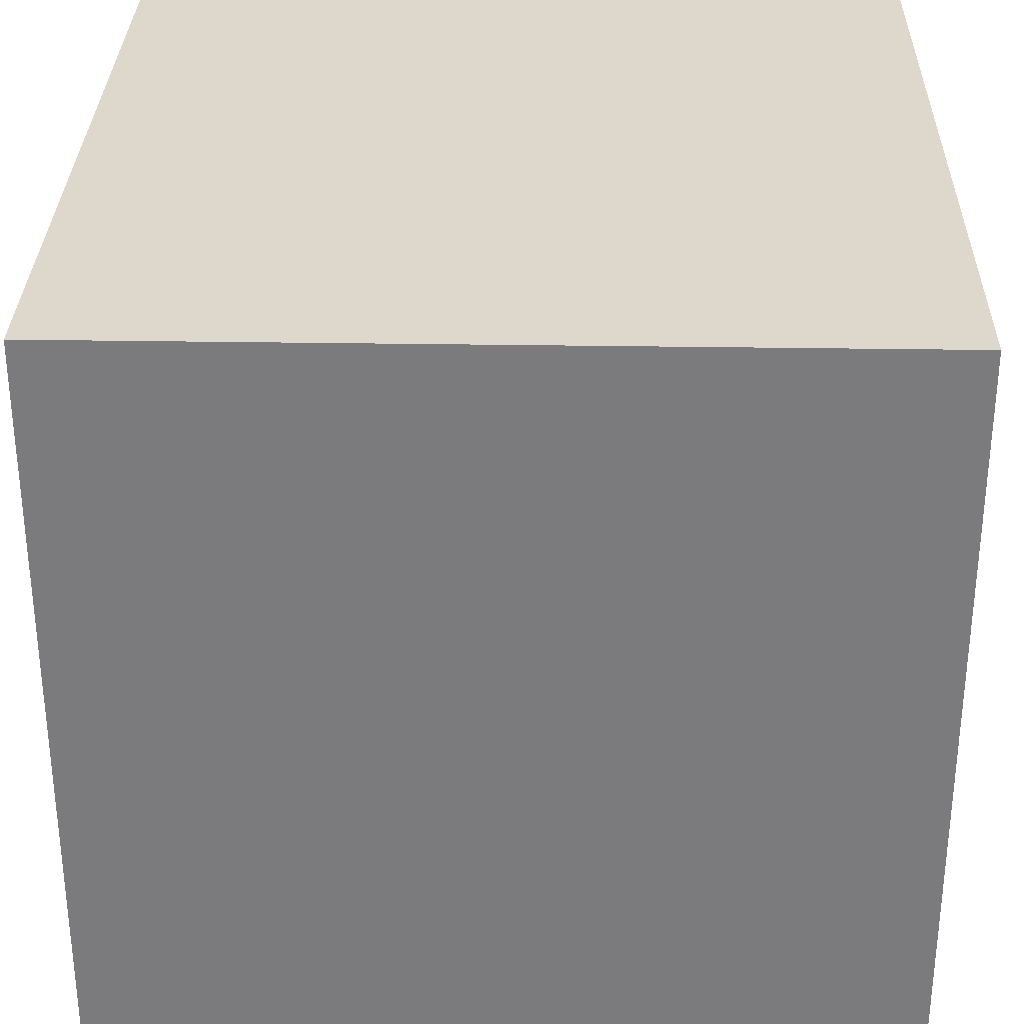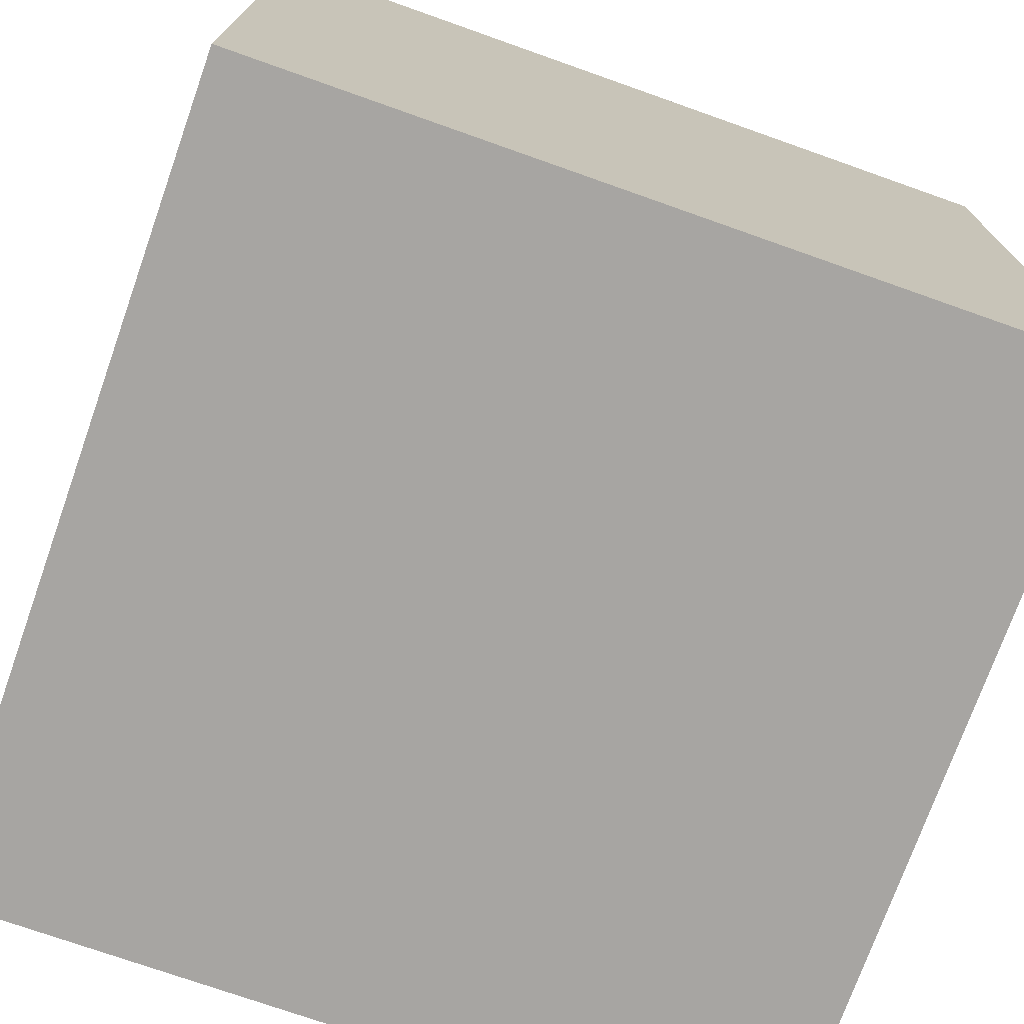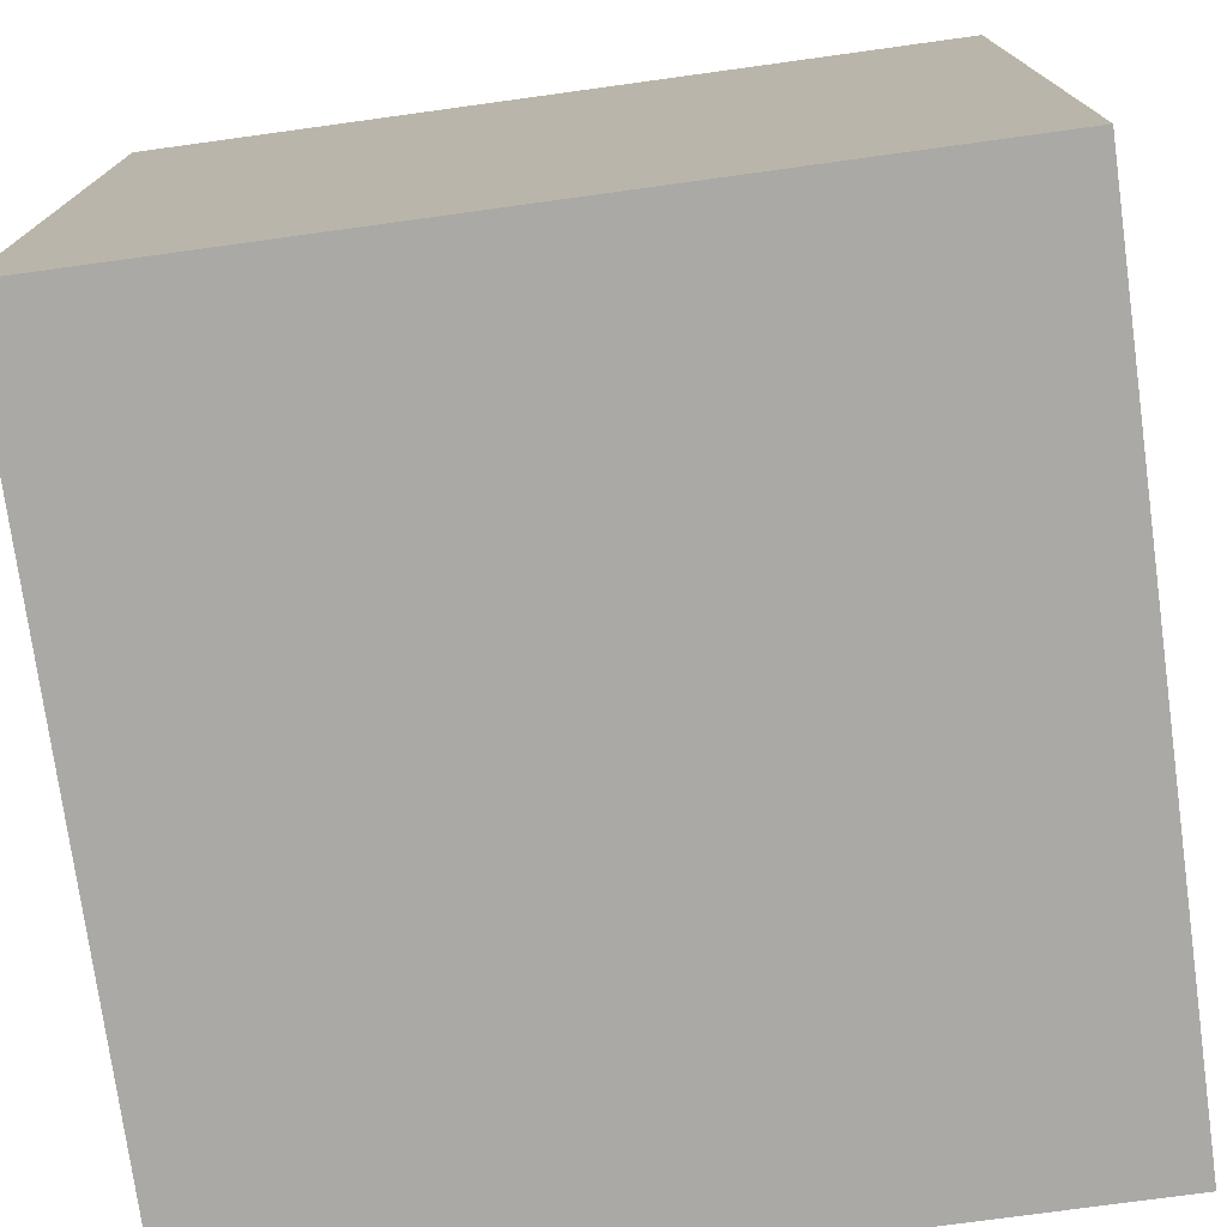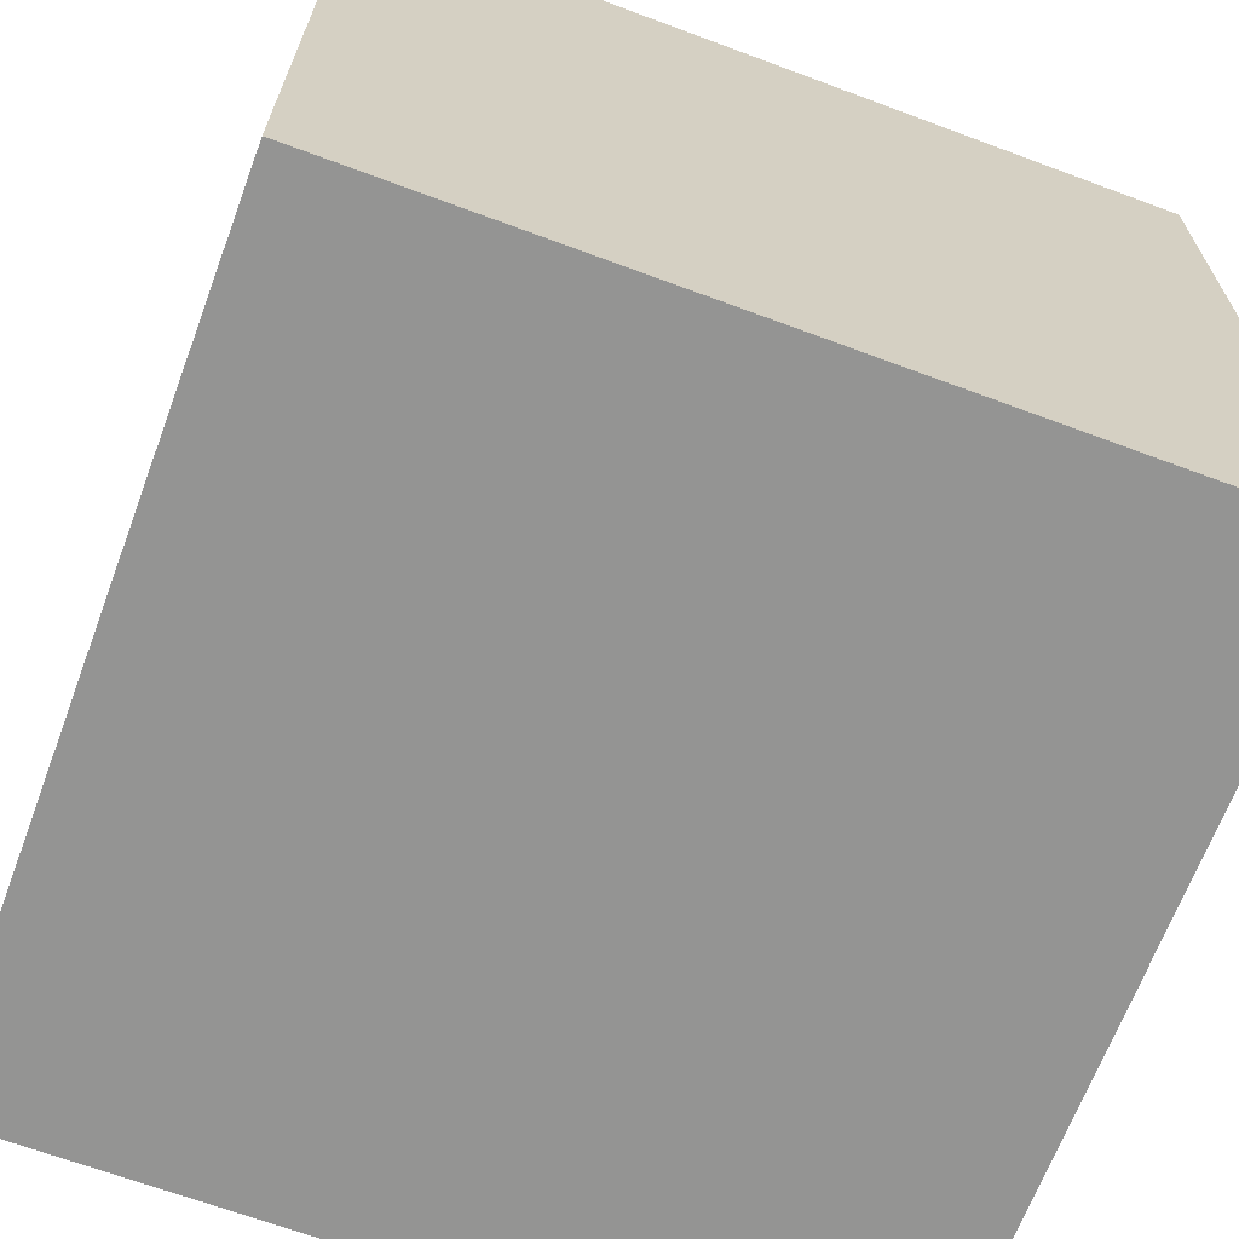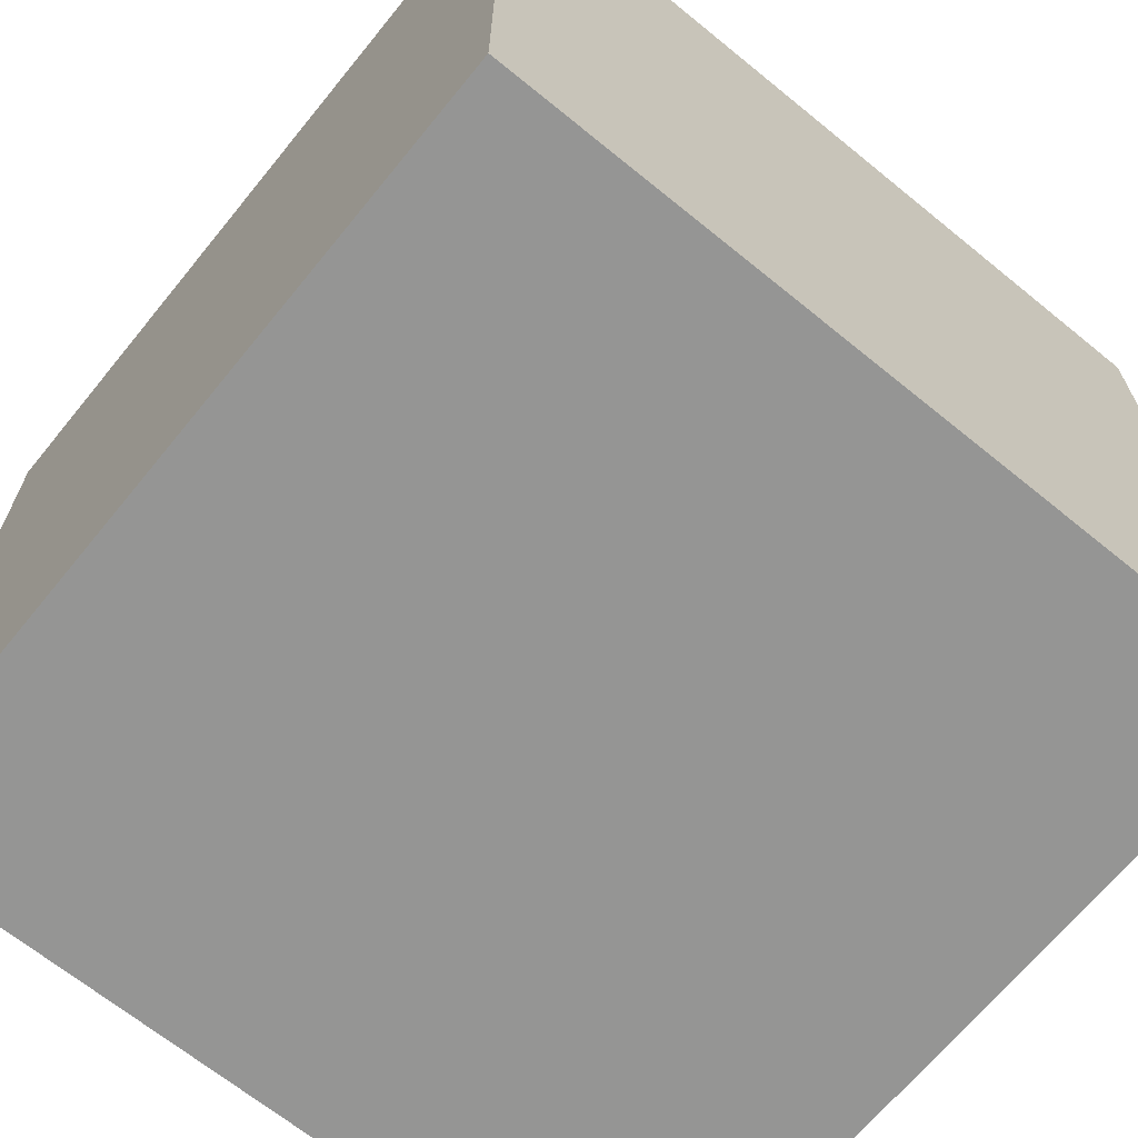
<metadata>
{"format":"obj","ext":"obj","renderer":"f3d","projection":"perspective","resolution":1024,"background":"white","views":[{"elev":31.3,"azim":91.3,"up":"+Z"},{"elev":-73.9,"azim":-109.5,"up":"+Z"},{"elev":-75.4,"azim":-82.2,"up":"+Z"},{"elev":-67.0,"azim":69.5,"up":"+Y"},{"elev":-67.4,"azim":50.8,"up":"+Z"}]}
</metadata>
<code>
o fork_161
v 1.223 1.5 0.6068
v 1.223 1.4 0.6068
v 1.079 1.5 0.6323
v 0.5526 1.5 0.9286
v 0.6987 1.5 1.198
v 0.655 1.5 0.9549
v 0.655 1.4 0.9549
v 1.321 1.5 0.5227
v 0.81 1.5 1.121
v 0.6585 1.5 0.9898
v 0.6585 1.4 0.9898
v -0.9115 0.8854 -1.5
v -0.8594 0.9635 1.5
v -0.7812 -1.5 -0.1823
v -1.042 -1.5 0.625
v -0.6641 -1.5 -1.25
v -0.9961 1.5 0.8805
v -0.9049 1.5 -0.2344
v -1.081 -0.5469 1.5
v 0.7433 1.5 0.9375
v 0.6932 1.5 1.174
v 0.7437 1.5 0.8222
v 1.272 1.5 0.4892
v 1.272 1.4 0.4892
v 0.8243 1.5 0.889
v 0.6576 1.5 1.063
v 0.6779 1.5 0.9862
v 0.9197 1.5 0.8494
v 0.9197 1.4 0.8494
v 0.1823 -1.094 1.5
v -0.1888 0.03255 -1.5
v 0.1823 0.4687 1.5
v 0.4427 -0.2214 1.5
v 0.2344 1.12 -1.5
v 0.651 1.211 1.5
v 0.4687 -1.5 -0.8333
v 0.6641 -1.5 0.5143
v 0.4687 -1.5 -0
v 0.4167 -1.5 1.042
v -0.1302 -1.5 -1.5
v 0.2083 -1.5 -1.25
v 0.4687 -1.5 -0.4167
v 0.1302 -1.5 1.5
v 0.4881 1.5 0.9801
v 0.2995 1.5 -0.2344
v 0.4167 1.5 1.198
v -0.1302 1.5 -1.5
v 0.1172 1.5 -1.185
v 0.1302 1.5 1.5
v 0.6608 -0.887 -1.5
v 0.8365 1.5 0.8349
v 0.8365 1.4 0.8349
v 0.693 1.5 1.194
v 0.693 1.4 1.194
v 0.82 1.5 0.9238
v -0.3385 -1.12 -1.5
v -0.1562 -0 1.5
v 0.02604 1.094 1.5
v -0.1823 -0.4818 1.5
v -0.1562 -1.5 0.02604
v -0.1823 -1.5 0.7682
v -0.05208 -1.5 1.276
v -0.1562 -1.5 -0.4167
v -0.1823 1.5 1.211
v 1.128 1.5 0.6038
v 1.128 1.4 0.6038
v 1.308 1.5 0.4508
v 0.892 1.5 0.8956
v 0.6779 1.4 0.9862
v 0.6473 1.5 1.123
v 0.6473 1.4 1.123
v 0.791 1.5 1.09
v 0.6486 1.5 1.007
v 0.6486 1.4 1.007
v 0.8077 1.5 0.9857
v 0.7862 1.5 0.8266
v 0.7862 1.4 0.8266
v 1.198 0.2083 -1.5
v 1.185 0.1823 1.5
v 1.5 1.5 -1.5
v 1.185 -1.5 -0.651
v 1.172 -1.5 0.1953
v 1.224 -1.5 0.8854
v 1.126 1.5 -0.07161
v 0.8825 1.5 1.047
v 0.9007 1.5 0.9868
v 1.143 1.5 0.6543
v 1.042 -0.4167 1.5
v 1.042 0.8333 1.5
v 0.8557 1.5 0.9388
v 0.81 1.4 1.121
v 0.5821 1.5 1.061
v 0.5821 1.4 1.061
v 0.6035 1.5 0.8788
v 0.6279 1.5 1.123
v 0.6279 1.4 1.123
v 0.6204 1.5 1.104
v 0.6204 1.4 1.104
v 0.8638 1.5 0.9883
v 0.8638 1.4 0.9883
v 1.278 1.5 0.5532
v 0.7219 1.5 0.8627
v 0.7405 1.5 1.134
v 1.245 1.5 0.5044
v 0.951 1.5 0.8188
v 0.5526 1.4 0.9286
v 0.664 1.5 0.8426
v 0.892 1.4 0.8956
v -0.7031 -1.068 1.5
v -0.5469 0.2083 1.5
v -0.4948 -1.5 0.3646
v -0.7292 -1.5 1.25
v -0.4036 -1.5 -0.7292
v -1.5 -0.8984 -0.651
v -1.5 -0.5599 -0.2604
v -1.5 0.2604 -1.172
v -1.5 0.4167 0.1562
v -1.5 0.625 1.224
v -1.5 0.1823 -0.4818
v -1.5 0.4687 0.6771
v -1.5 -0.1042 -1.5
v -1.5 0.1042 1.5
v -1.5 -0.1562 0.4687
v -1.5 -0.05208 -0
v -1.5 0.02604 1.094
v -1.5 1.237 0.2083
v -1.5 1.5 1.5
v -1.5 1.25 -0.599
v -1.5 1.5 -1.5
v -1.5 -0.625 0.599
v -1.5 -0.5208 1.224
v -1.5 -1.5 -0.1302
v -1.5 -1.5 1.5
v -1.5 -1.5 -1.5
v -1.5 0.7552 -0.625
v -1.5 1.5 0.1302
v -1.5 -1.198 0.4427
v -1.5 -1.276 -0.3776
v -1.5 -0.3125 -1.055
v -1.5 0.8333 0.1562
v 1.308 1.4 0.4508
v 0.6226 1.5 0.91
v 1.245 1.4 0.5044
v 0.8243 1.4 0.889
v 1.037 1.5 0.7461
v 0.6237 1.5 0.9778
v 0.651 -1.042 1.5
v 0.7292 0.4167 1.5
v 1.5 -1.5 -1.5
v 0.5188 1.5 1.004
v 0.625 1.5 1.354
v 1.057 1.5 0.7292
v 0.6451 1.5 0.9722
v 0.6451 1.4 0.9722
v 1.354 1.5 0.4552
v 1.356 1.5 0.4843
v 0.951 1.4 0.8188
v 0.9007 1.4 0.9868
v 1.5 -0.918 -0.9635
v 1.5 0.651 0.07812
v 1.5 0.1562 -1.5
v 1.5 0.1302 1.5
v 1.5 -0.1237 0.931
v 1.5 1.25 -0.6771
v 1.5 1.003 1.172
v 1.5 -0.3776 -0.332
v 1.5 -1.5 -0.1302
v 1.5 -1.5 1.5
v 1.5 0.5339 -1.178
v 1.5 1.5 0
v 1.5 1.5 1.5
v 1.5 -1.198 0.3906
v 1.5 -0.8724 1.211
v -1.276 -0.05208 1.5
v -1.198 -0.3906 -1.5
v -1.146 -1.5 0.1823
v -1.25 -1.5 -0.4167
v -1.198 0.5208 1.5
v 0.8088 1.5 0.8888
v 0.9891 1.5 0.7049
v 0.9891 1.4 0.7049
v 0.6674 1.5 0.8814
v 0.6674 1.4 0.8814
v 0.82 1.4 0.9238
v 0.8528 1.5 0.9378
v 0.8528 1.4 0.9378
v -0.4167 1.042 1.5
v 1.143 1.4 0.6543
v 0.6576 1.4 1.063
v 0.6226 1.4 0.91
v 0.791 1.4 1.09
v 1.321 1.4 0.5227
v 0.7181 1.5 1.2
v 0.7181 1.4 1.2
v 0.7812 -1.5 1.276
v 0.7292 1.5 0.9028
v 0.7812 1.5 0.625
v 0.7283 1.5 1.054
v 0.4881 1.4 0.9801
v 0.8036 1.5 0.8365
v 0.8036 1.4 0.8365
v 0.664 1.4 0.8426
v 0.557 1.5 1.055
v 0.557 1.4 1.055
v 0.8088 1.4 0.8888
v 0.5188 1.4 1.004
v 0.5627 1.5 1.058
v 0.8518 1.5 1.027
v 0.8518 1.4 1.027
v 0.5685 1.5 1.062
v 0.5685 1.4 1.062
v 0.5572 1.5 1.035
v 0.6035 1.4 0.8788
v 0.8077 1.4 0.9857
v 0.8586 1.5 0.9398
v 0.8586 1.4 0.9398
v 0.5572 1.4 1.035
v 1.037 1.4 0.7461
v 0.5091 1.5 1.006
v 0.8357 1.5 0.9046
v 0.8357 1.4 0.9046
v 0.7684 1.5 0.8593
v 0.7684 1.4 0.8593
v 0.4879 1.5 0.9995
v 0.4879 1.4 0.9995
v 0.9088 1.5 0.7834
v 0.9088 1.4 0.7834
v 0.78 1.5 0.8672
v 0.78 1.4 0.8672
v 1.278 1.4 0.5532
v -0.2604 -1.172 1.5
v 0.4994 1.5 1.007
v 0.4994 1.4 1.007
v 0.82 1.5 0.8357
v 1.079 1.4 0.6323
v 1.356 1.4 0.4843
v 0.7045 1.5 1.202
v 0.7045 1.4 1.202
v 0.9861 1.5 0.7998
v 0.9861 1.4 0.7998
v 0.7437 1.4 0.8222
v 1.354 1.4 0.4552
v 0.9487 1.5 0.7444
v 1.25 1.5 0.58
v 1.341 1.5 0.4454
v 0.7175 1.5 0.9111
v 0.8825 1.4 1.047
v 0.7949 1.5 0.8315
v 1.341 1.4 0.4454
v 0.7219 1.4 0.8627
v 0.6237 1.4 0.9778
v 0.6932 1.4 1.174
f 122 131 133
f 19 122 133
f 137 132 133
f 43 109 133
f 131 130 133
f 132 15 133
f 112 43 133
f 43 231 109
f 19 174 122
f 130 137 133
f 132 176 15
f 112 62 43
f 109 19 133
f 122 125 131
f 15 112 133
f 43 30 231
f 112 61 62
f 137 138 132
f 15 61 112
f 122 118 125
f 131 123 130
f 137 115 138
f 231 59 109
f 109 59 19
f 125 123 131
f 130 115 137
f 132 177 176
f 176 111 15
f 15 111 61
f 43 147 30
f 19 110 174
f 174 178 122
f 127 118 122
f 138 134 132
f 176 14 111
f 62 195 43
f 168 147 43
f 30 59 231
f 59 110 19
f 178 127 122
f 115 114 138
f 134 177 132
f 177 14 176
f 39 195 62
f 195 168 43
f 123 115 130
f 110 178 174
f 118 120 125
f 125 120 123
f 123 124 115
f 61 39 62
f 30 33 59
f 59 57 110
f 114 134 138
f 177 113 14
f 14 60 111
f 111 60 61
f 61 37 39
f 147 33 30
f 13 127 178
f 134 113 177
f 110 13 178
f 120 117 123
f 60 37 61
f 37 195 39
f 117 124 123
f 14 63 60
f 33 57 59
f 124 119 115
f 113 63 14
f 83 168 195
f 147 88 33
f 57 32 110
f 110 187 13
f 127 120 118
f 134 16 113
f 60 38 37
f 37 83 195
f 120 140 117
f 115 139 114
f 127 126 120
f 126 140 120
f 117 119 124
f 119 139 115
f 139 134 114
f 168 88 147
f 33 32 57
f 32 187 110
f 63 38 60
f 63 42 38
f 37 82 83
f 88 79 33
f 33 148 32
f 32 58 187
f 140 119 117
f 56 134 175
f 38 82 37
f 172 173 168
f 187 127 13
f 127 136 126
f 140 135 119
f 119 116 139
f 139 121 134
f 31 56 175
f 113 42 63
f 82 168 83
f 163 173 172
f 64 17 127
f 17 136 127
f 175 134 121
f 134 40 16
f 16 41 113
f 113 36 42
f 79 148 33
f 56 40 134
f 42 82 38
f 163 168 173
f 168 162 88
f 187 49 127
f 126 135 140
f 135 116 119
f 116 121 139
f 82 167 168
f 163 162 168
f 162 79 88
f 58 49 187
f 64 127 49
f 18 136 17
f 126 128 135
f 40 41 16
f 41 36 113
f 172 168 167
f 148 89 32
f 32 35 58
f 44 17 64
f 45 18 17
f 42 81 82
f 166 163 172
f 89 35 32
f 45 17 44
f 36 81 42
f 160 163 166
f 136 128 126
f 79 89 148
f 35 49 58
f 135 129 116
f 12 175 121
f 12 31 175
f 81 167 82
f 46 64 49
f 50 56 31
f 50 40 56
f 41 149 36
f 159 172 167
f 44 64 46
f 136 129 128
f 128 129 135
f 149 81 36
f 166 172 159
f 151 46 49
f 18 129 136
f 129 121 116
f 40 149 41
f 162 89 79
f 46 150 219
f 46 219 232
f 224 44 46
f 46 232 224
f 50 149 40
f 165 163 160
f 165 162 163
f 162 171 89
f 89 171 35
f 35 171 49
f 21 103 46
f 46 151 21
f 6 142 150
f 27 10 73
f 153 6 150
f 146 153 150
f 46 27 73
f 46 73 92
f 212 146 150
f 212 150 46
f 210 207 203
f 46 92 210
f 203 212 46
f 46 210 203
f 45 48 18
f 12 121 129
f 81 149 167
f 169 160 166
f 165 171 162
f 151 49 171
f 53 21 151
f 5 53 151
f 151 193 237
f 151 237 5
f 103 198 70
f 26 27 46
f 46 103 70
f 46 70 95
f 46 95 97
f 46 97 26
f 197 44 4
f 107 22 197
f 94 107 197
f 197 4 94
f 6 246 196
f 102 182 142
f 6 196 102
f 6 102 142
f 45 44 197
f 80 45 84
f 159 167 149
f 85 151 171
f 151 85 9
f 9 193 151
f 75 198 103
f 103 208 99
f 99 215 90
f 90 185 75
f 90 75 103
f 103 99 90
f 26 55 20
f 20 27 26
f 51 243 197
f 76 248 200
f 200 234 51
f 197 22 76
f 200 51 197
f 197 76 200
f 196 228 222
f 196 222 102
f 84 45 197
f 48 129 18
f 80 31 34
f 78 50 31
f 103 72 208
f 179 20 55
f 55 220 25
f 55 25 179
f 51 226 243
f 80 78 31
f 164 160 169
f 84 197 243
f 80 48 45
f 34 31 12
f 28 68 86
f 86 105 28
f 84 243 180
f 3 65 84
f 84 180 3
f 169 166 159
f 152 145 239
f 86 152 239
f 239 105 86
f 104 84 65
f 87 152 86
f 245 155 84
f 104 23 67
f 67 245 84
f 84 104 67
f 47 129 48
f 47 34 12
f 80 164 169
f 170 160 164
f 170 165 160
f 171 86 85
f 171 156 86
f 86 156 8
f 101 244 1
f 1 87 86
f 86 8 101
f 101 1 86
f 170 84 155
f 170 155 156
f 80 47 48
f 47 12 129
f 80 34 47
f 161 78 80
f 161 50 78
f 161 169 159
f 80 170 164
f 170 171 165
f 170 156 171
f 80 84 170
f 161 149 50
f 161 159 149
f 80 169 161
f 252 91 191
f 194 91 252
f 252 191 103
f 103 21 252
f 247 191 91
f 91 194 9
f 194 252 238
f 191 72 103
f 191 247 209
f 9 85 247
f 247 91 9
f 193 9 194
f 194 238 193
f 252 54 238
f 191 209 72
f 21 53 54
f 54 252 21
f 100 209 247
f 85 86 247
f 237 193 238
f 5 237 238
f 238 54 5
f 208 72 209
f 53 5 54
f 209 100 99
f 99 208 209
f 100 247 158
f 158 247 86
f 158 216 100
f 86 68 158
f 100 216 99
f 216 158 108
f 108 158 68
f 215 99 216
f 186 216 108
f 68 28 108
f 90 215 216
f 216 186 90
f 186 108 221
f 29 108 28
f 185 90 186
f 186 221 184
f 108 144 221
f 52 108 29
f 28 105 29
f 75 185 186
f 186 214 75
f 184 214 186
f 184 221 55
f 144 108 52
f 25 220 221
f 221 144 25
f 52 29 227
f 157 29 105
f 214 184 189
f 220 55 221
f 55 26 184
f 52 201 144
f 226 51 52
f 52 227 226
f 29 157 227
f 214 71 198
f 198 75 214
f 189 71 214
f 189 184 26
f 234 200 201
f 201 52 234
f 144 201 205
f 179 25 144
f 144 205 179
f 51 234 52
f 157 240 227
f 105 239 240
f 240 157 105
f 70 198 71
f 189 98 71
f 200 248 201
f 229 205 201
f 227 181 243
f 243 226 227
f 227 240 181
f 239 145 240
f 71 96 70
f 26 97 98
f 98 189 26
f 96 71 98
f 248 76 77
f 77 201 248
f 205 229 69
f 229 201 77
f 205 69 20
f 20 179 205
f 180 243 181
f 218 181 240
f 218 240 145
f 95 70 96
f 97 95 96
f 96 98 97
f 76 22 77
f 229 7 69
f 77 223 229
f 27 20 69
f 181 235 180
f 235 181 218
f 218 145 152
f 152 87 218
f 241 77 22
f 7 229 246
f 246 6 7
f 69 7 11
f 223 77 241
f 222 228 229
f 229 223 222
f 69 11 27
f 3 180 235
f 235 218 188
f 188 218 87
f 22 107 241
f 229 228 196
f 196 246 229
f 7 154 11
f 241 250 223
f 10 27 11
f 235 66 3
f 66 235 188
f 202 241 107
f 6 153 154
f 154 7 6
f 154 74 11
f 241 202 250
f 102 222 223
f 223 250 102
f 73 10 11
f 11 74 73
f 65 3 66
f 2 66 188
f 87 1 2
f 2 188 87
f 107 94 202
f 153 146 154
f 154 251 74
f 183 250 202
f 66 143 104
f 104 65 66
f 66 2 143
f 1 244 2
f 213 202 94
f 251 154 146
f 93 74 251
f 250 183 102
f 213 183 202
f 74 93 73
f 230 143 2
f 244 101 230
f 230 2 244
f 94 4 213
f 93 251 217
f 182 102 183
f 183 213 190
f 92 73 93
f 143 24 104
f 24 143 230
f 106 213 4
f 146 212 217
f 217 251 146
f 93 217 211
f 142 182 183
f 183 190 142
f 190 213 106
f 93 211 92
f 23 104 24
f 230 192 24
f 101 8 192
f 192 230 101
f 44 106 4
f 217 204 211
f 206 190 106
f 210 92 211
f 24 141 23
f 24 192 141
f 8 156 192
f 199 106 44
f 212 203 204
f 204 217 212
f 207 210 211
f 211 204 207
f 190 206 142
f 206 106 199
f 67 23 141
f 236 141 192
f 236 192 156
f 203 207 204
f 150 142 206
f 206 199 233
f 141 249 67
f 141 236 249
f 44 224 225
f 225 199 44
f 219 150 206
f 206 233 219
f 225 233 199
f 245 67 249
f 242 249 236
f 156 155 242
f 242 236 156
f 224 232 225
f 232 219 233
f 233 225 232
f 249 242 245
f 155 245 242

</code>
